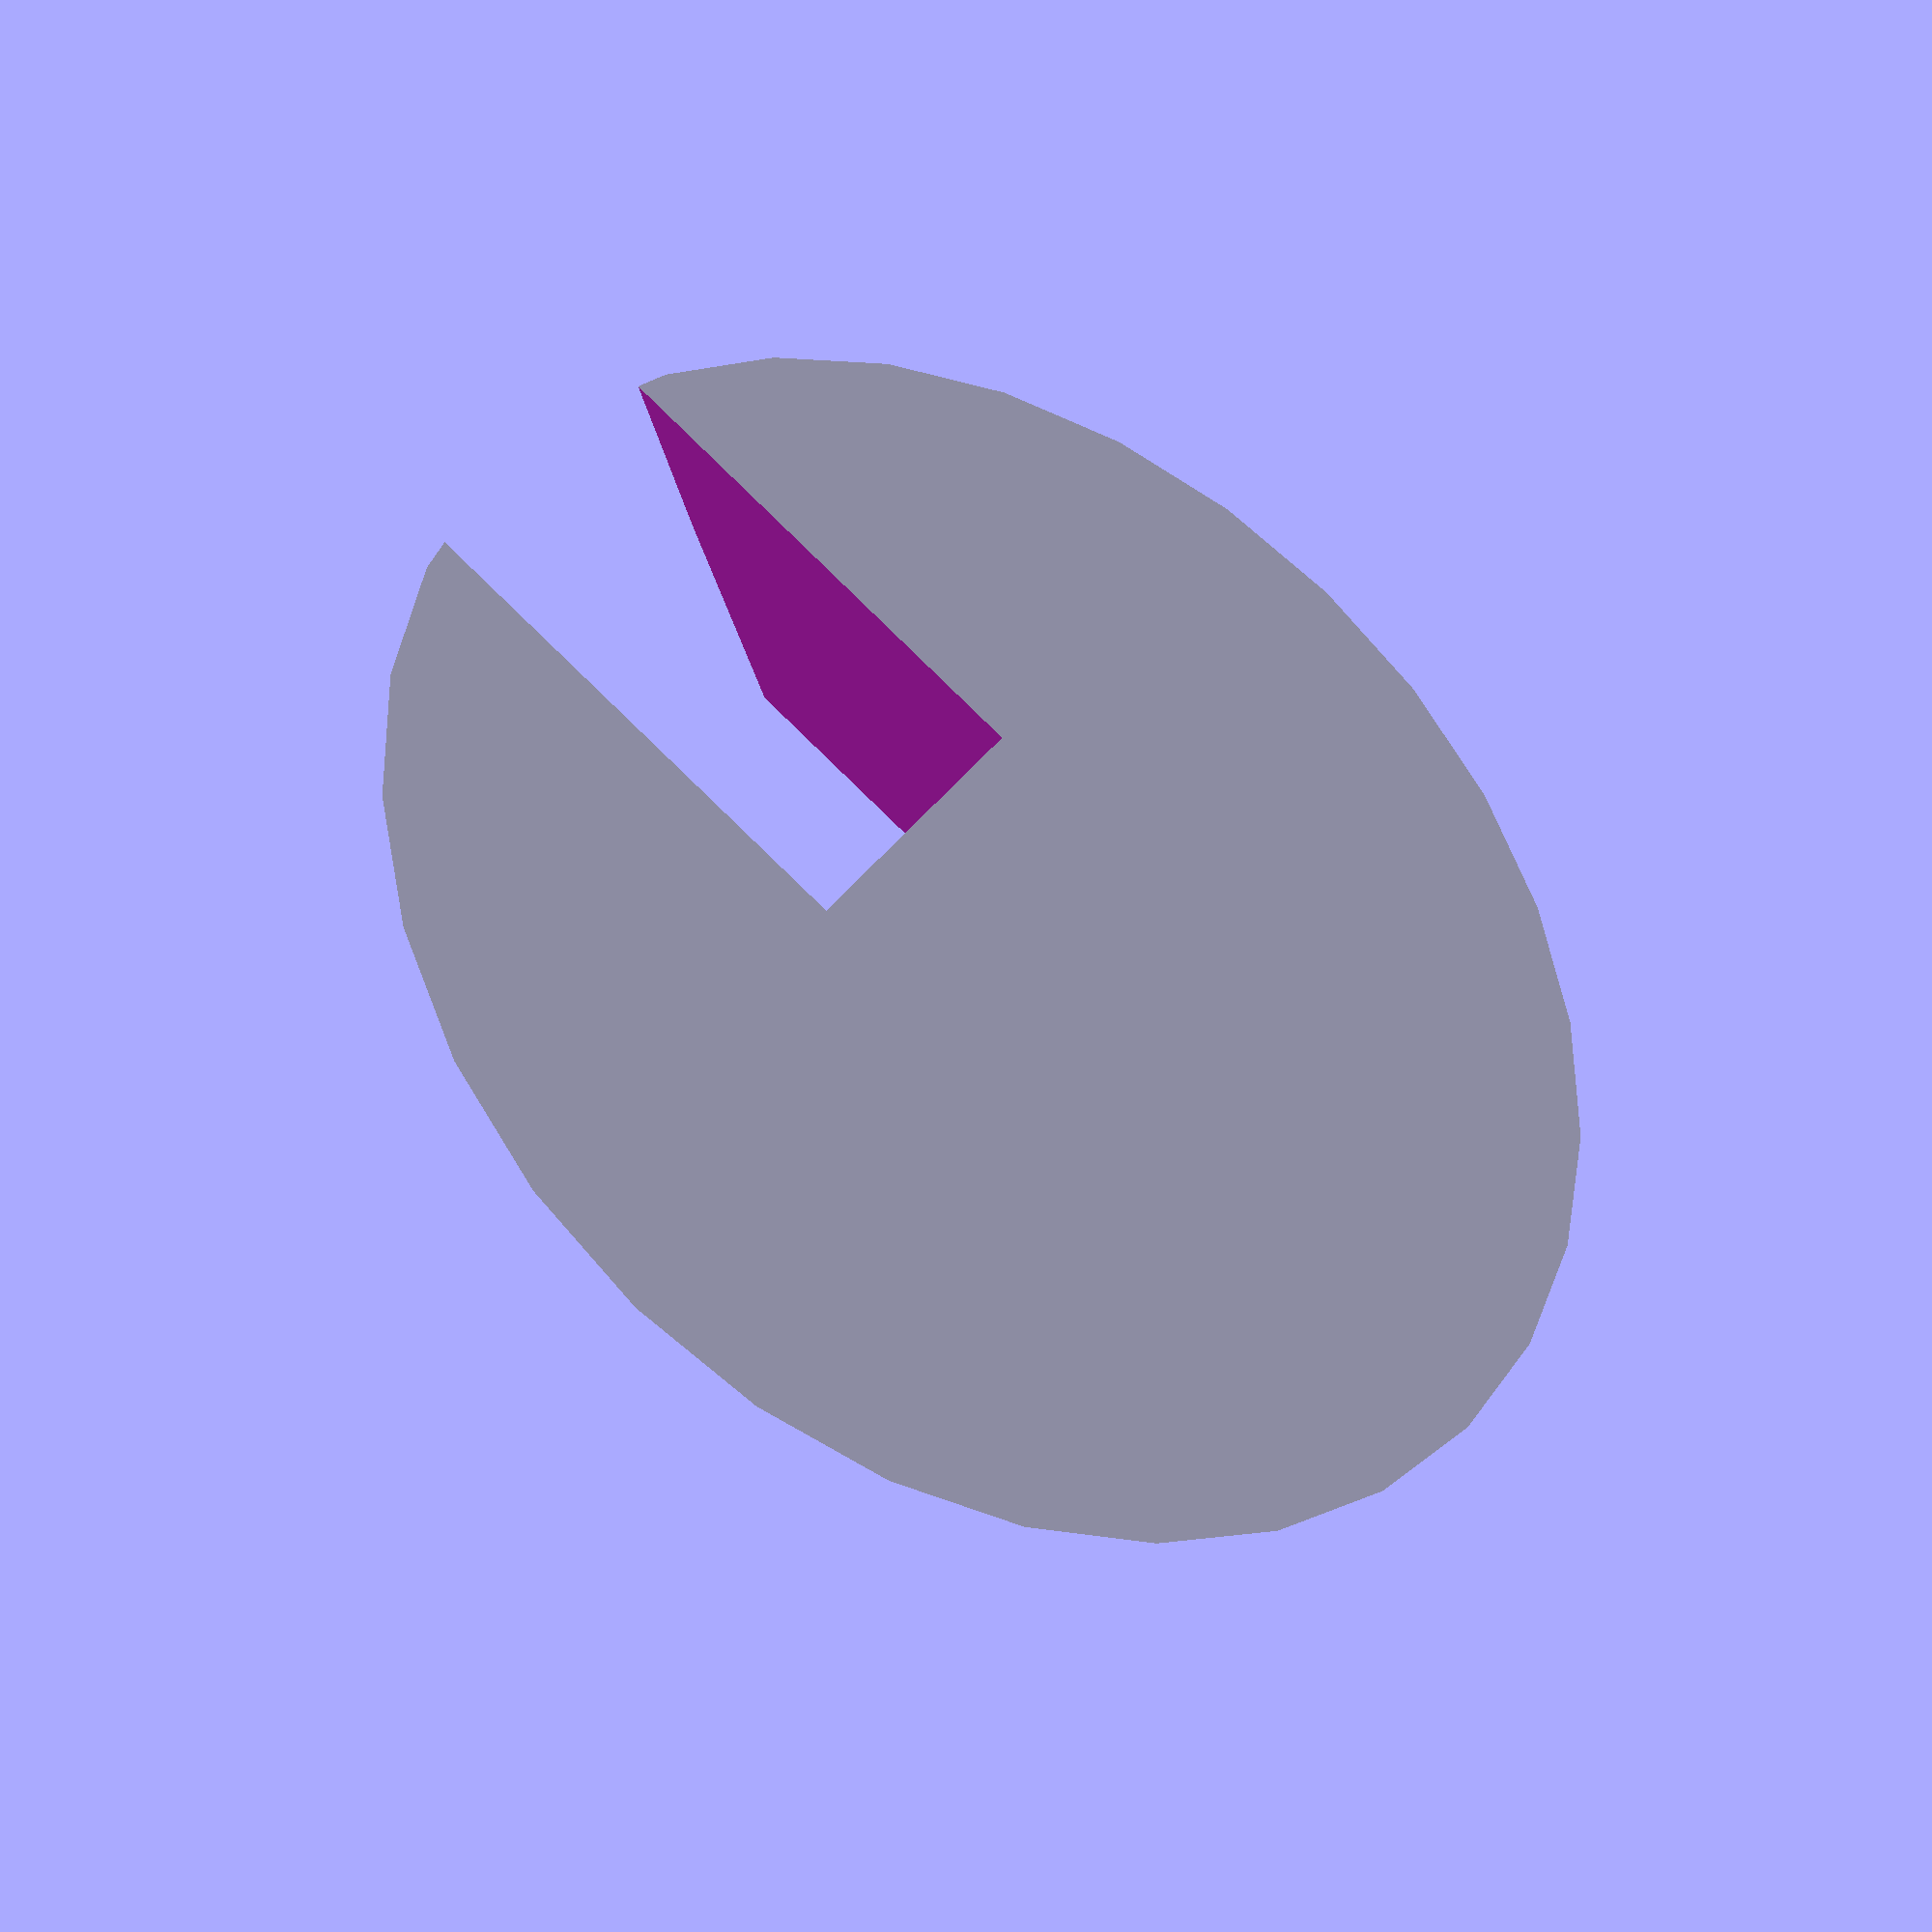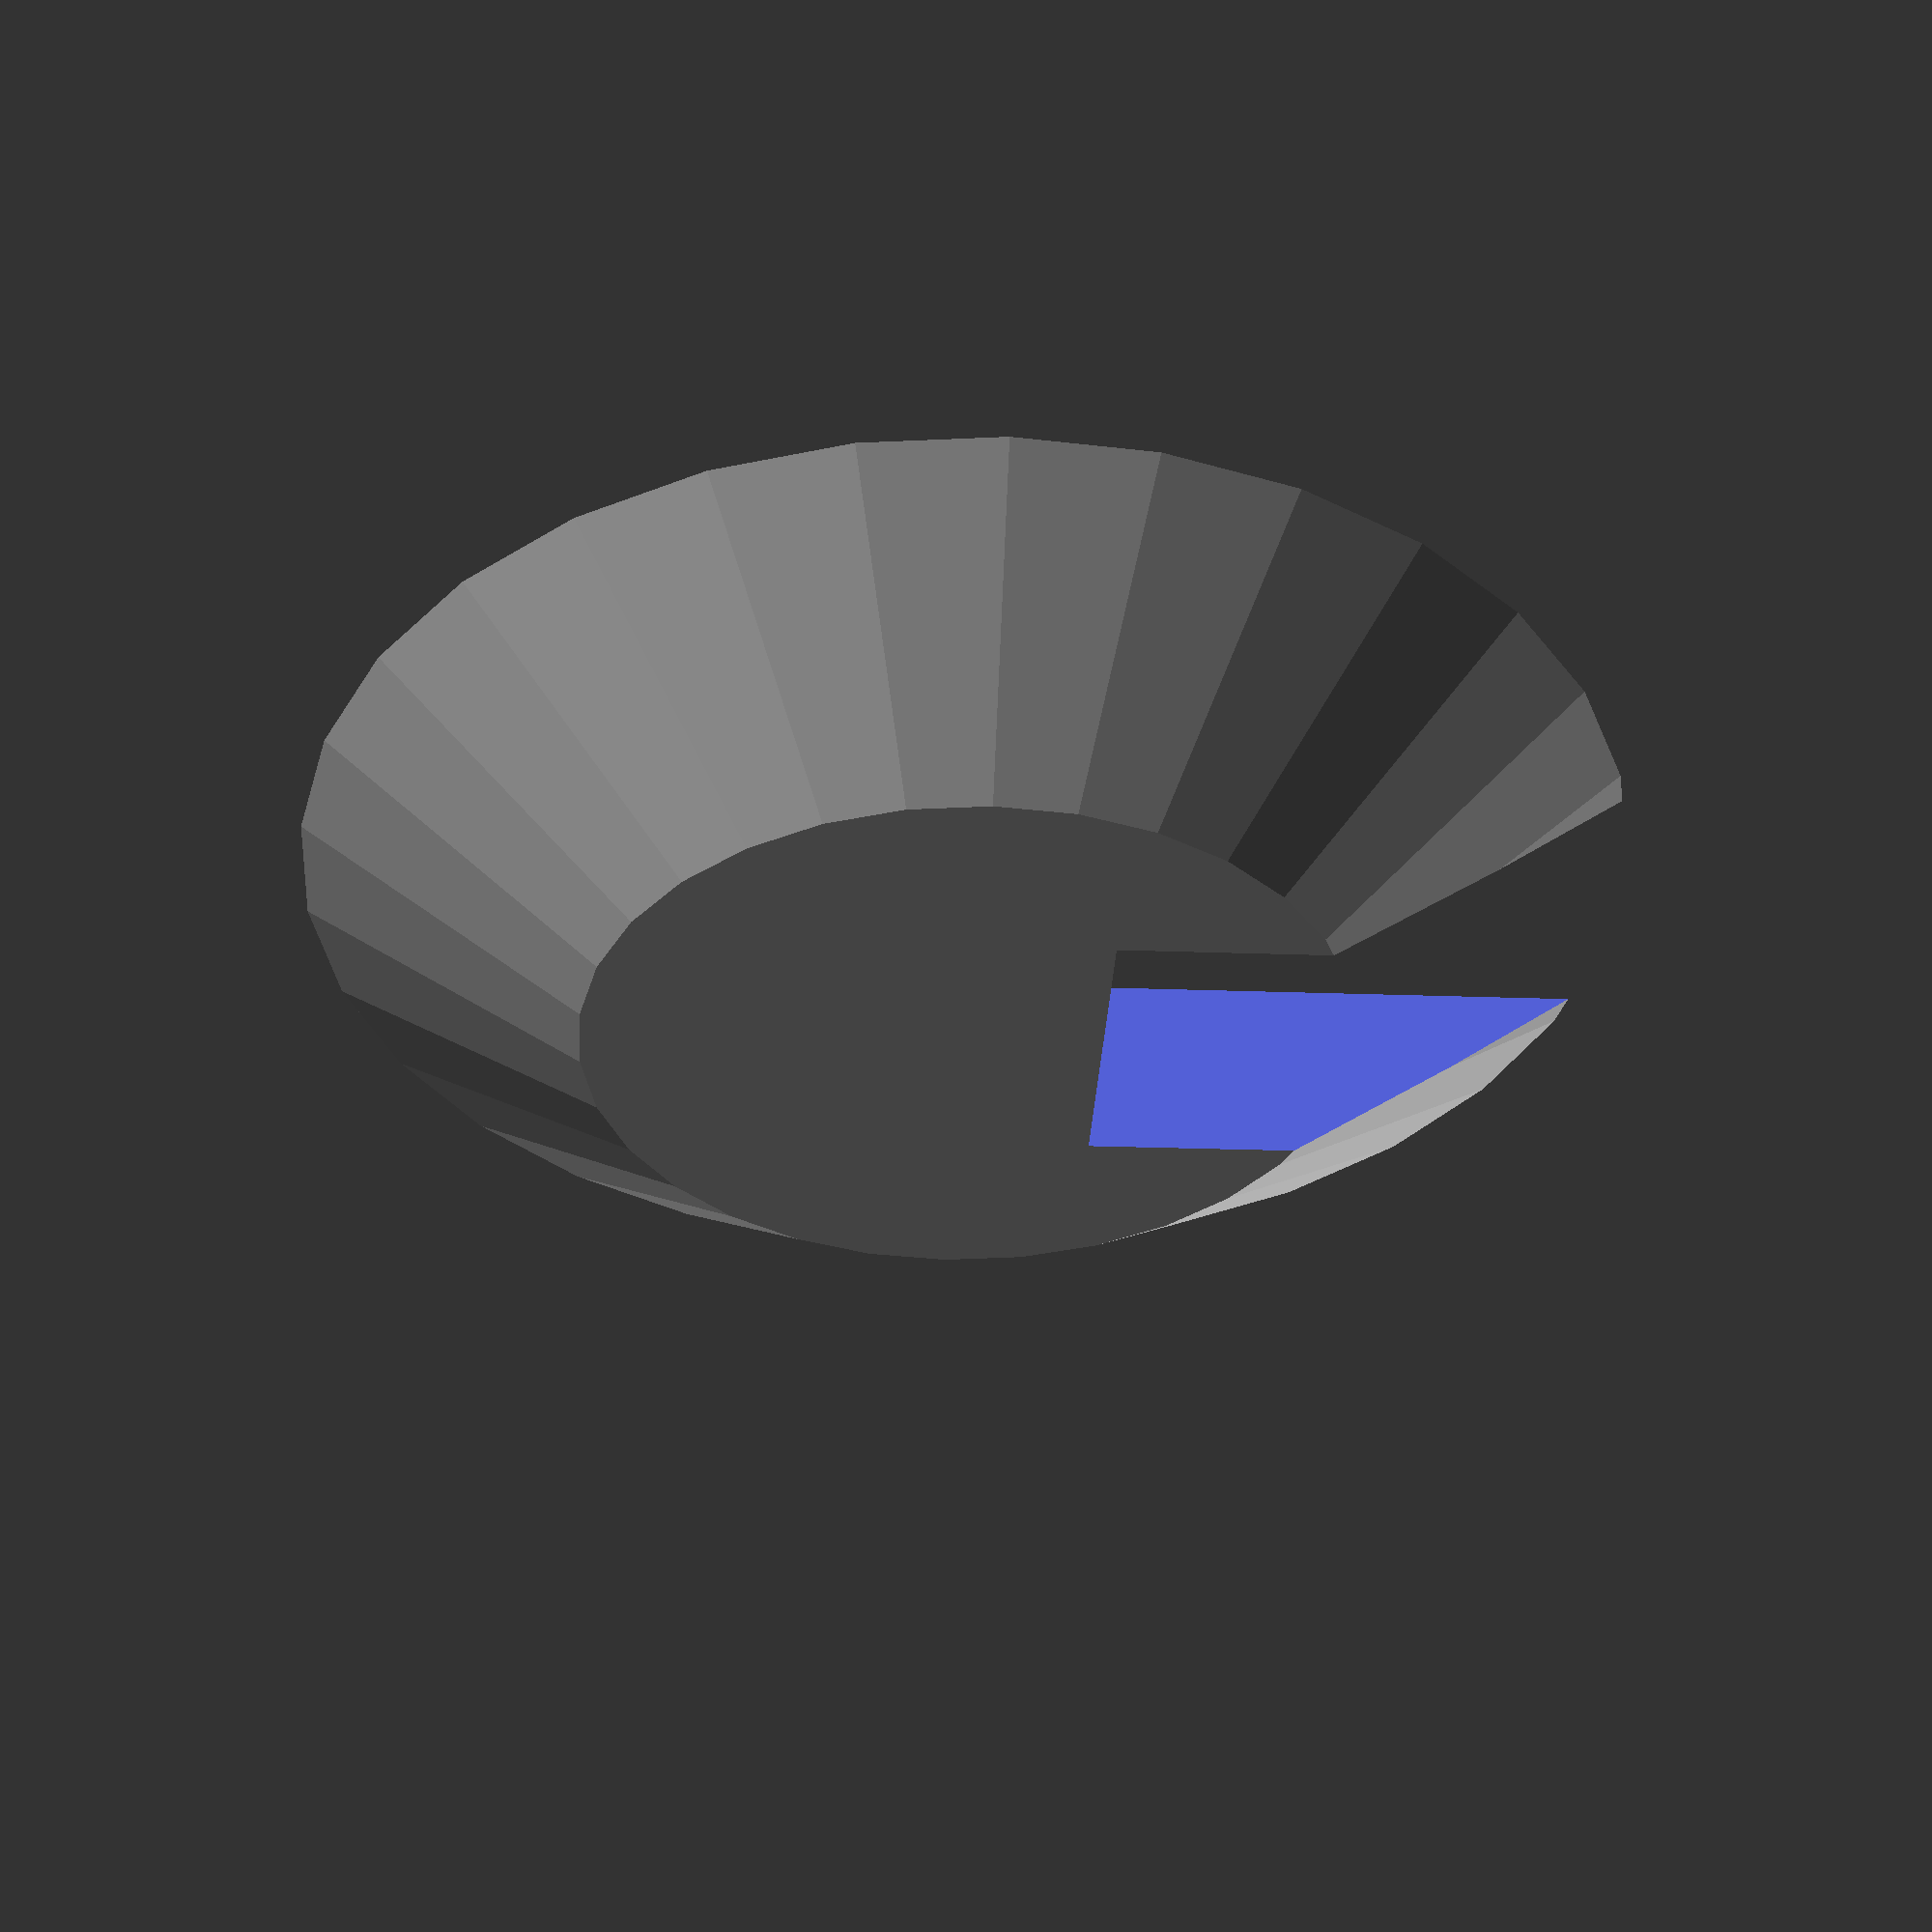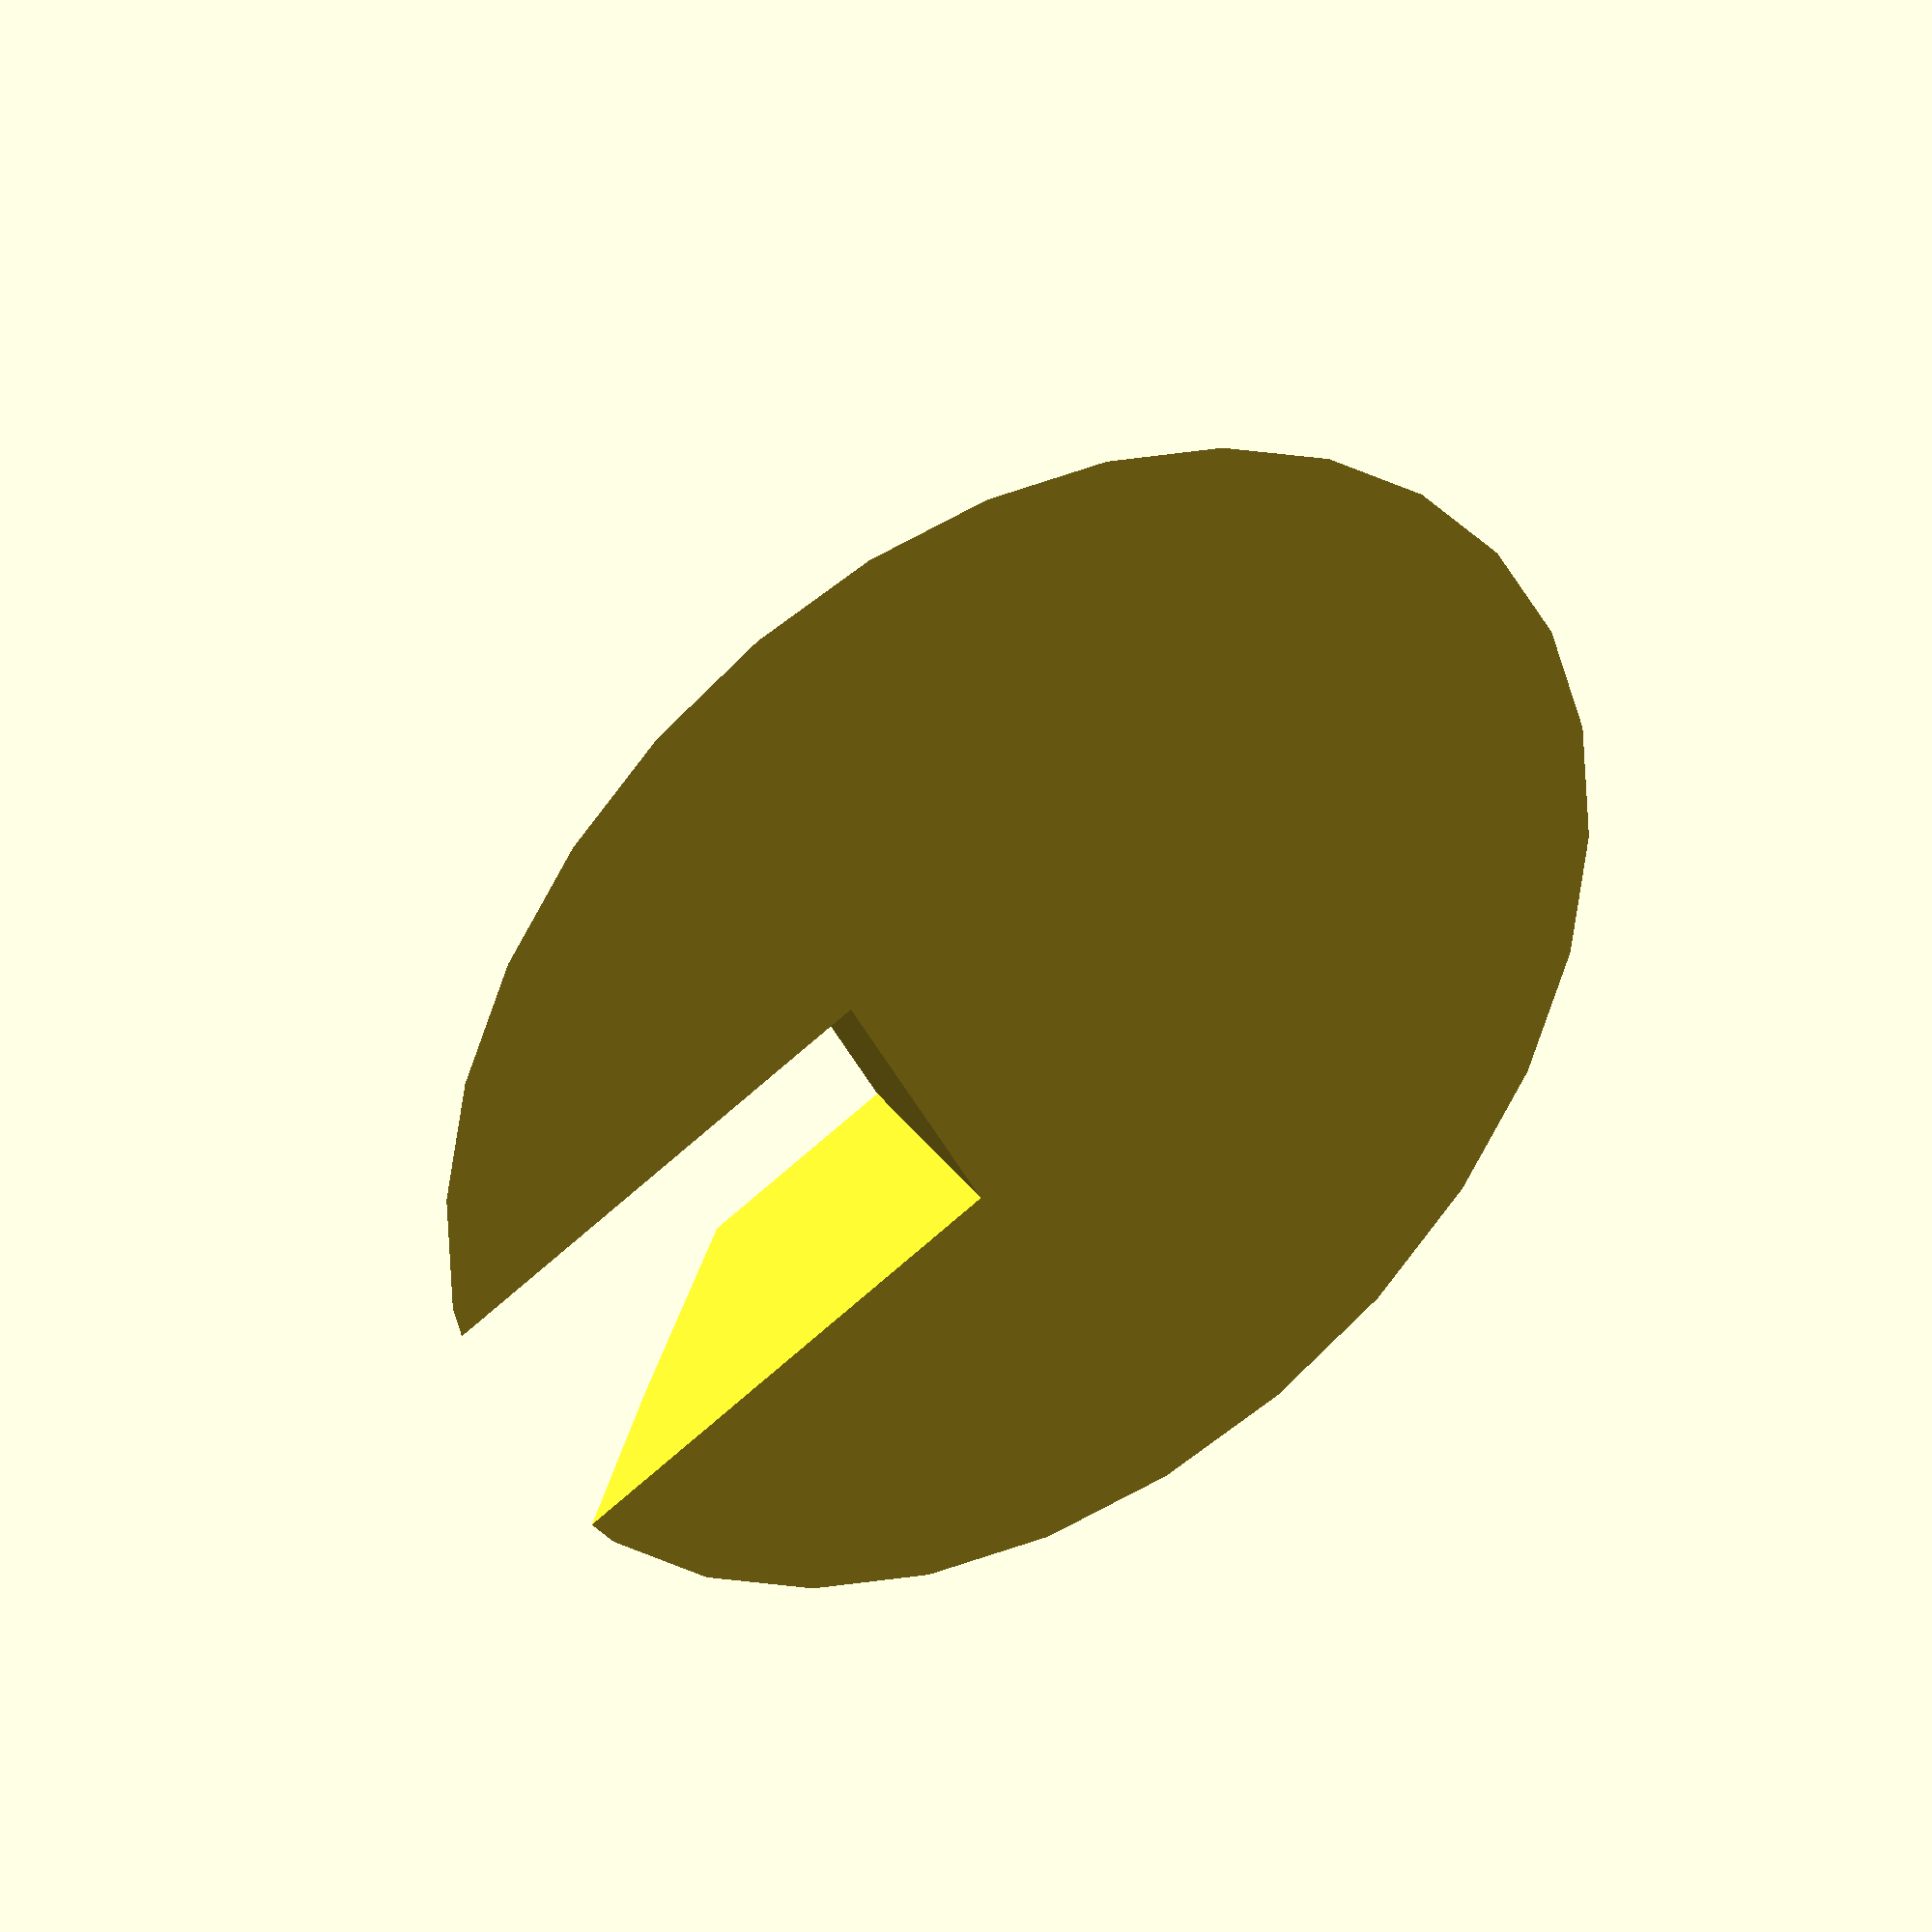
<openscad>

module electronics(){
    translate([0,0,1.4]){
        color("green")
            cube([31,70,2]);
            translate([2.3,70-43-2.5,13])
        color("blue")
            cube([18,43,1.5]);
        color("gray"){
            translate([2.3+18/2-8/2,60,14.5]){
                cube([8,10,4]);
            }
        }
    }
}

*electronics();

    t = 2;
    s=.5;

module case(){
        

    union(){
        difference(){
            translate([-(t+s),-(t+s),-t]){
                cube([33.5+2*s+t*2,70+2*s+t*2,24+t*2]);
            }
            translate([-s,-s,0])
            cube([33.5+2*s,70+2*s,24]);
            
            translate([2.3+18/2-11/2-.25,60,1.5+14.5-5/2-.5]){
                cube([11.5,20,10]);
            }
            
            translate([27, 80, 15])
                rotate([90,0,0])
                    cylinder(20,11.5/2,11.5/2);
            
            translate([(33.5+2*s+t*2)/2-(t+s),0,15])
                cube([12.5,20,6],true);
        }
        
        difference(){
            union(){
                translate([-s,-s,0])
                    cube([2,70,5]);
                translate([30-s*2,0,0])
                    cube([5,70,5]);
            }
            electronics();
        }
        
    }
}

intersection(){
    case();
    cube([100,100,100], true);
}

translate([0,20,0])
    difference(){
        case();
        cube([100,100,100], true);
    }

!translate([(33.5+2*s+t*2)/2-(t+s),-t-s-10,15]){
    difference(){
        rotate([90,0,0])
            cylinder(3,10,11.5/2);
        translate([0,0,-12])
            cube([5,10,20],true);
    }
}
    
    
    
    
    
</openscad>
<views>
elev=90.0 azim=222.6 roll=226.0 proj=p view=solid
elev=23.3 azim=346.8 roll=86.4 proj=p view=solid
elev=97.9 azim=127.0 roll=310.3 proj=o view=wireframe
</views>
